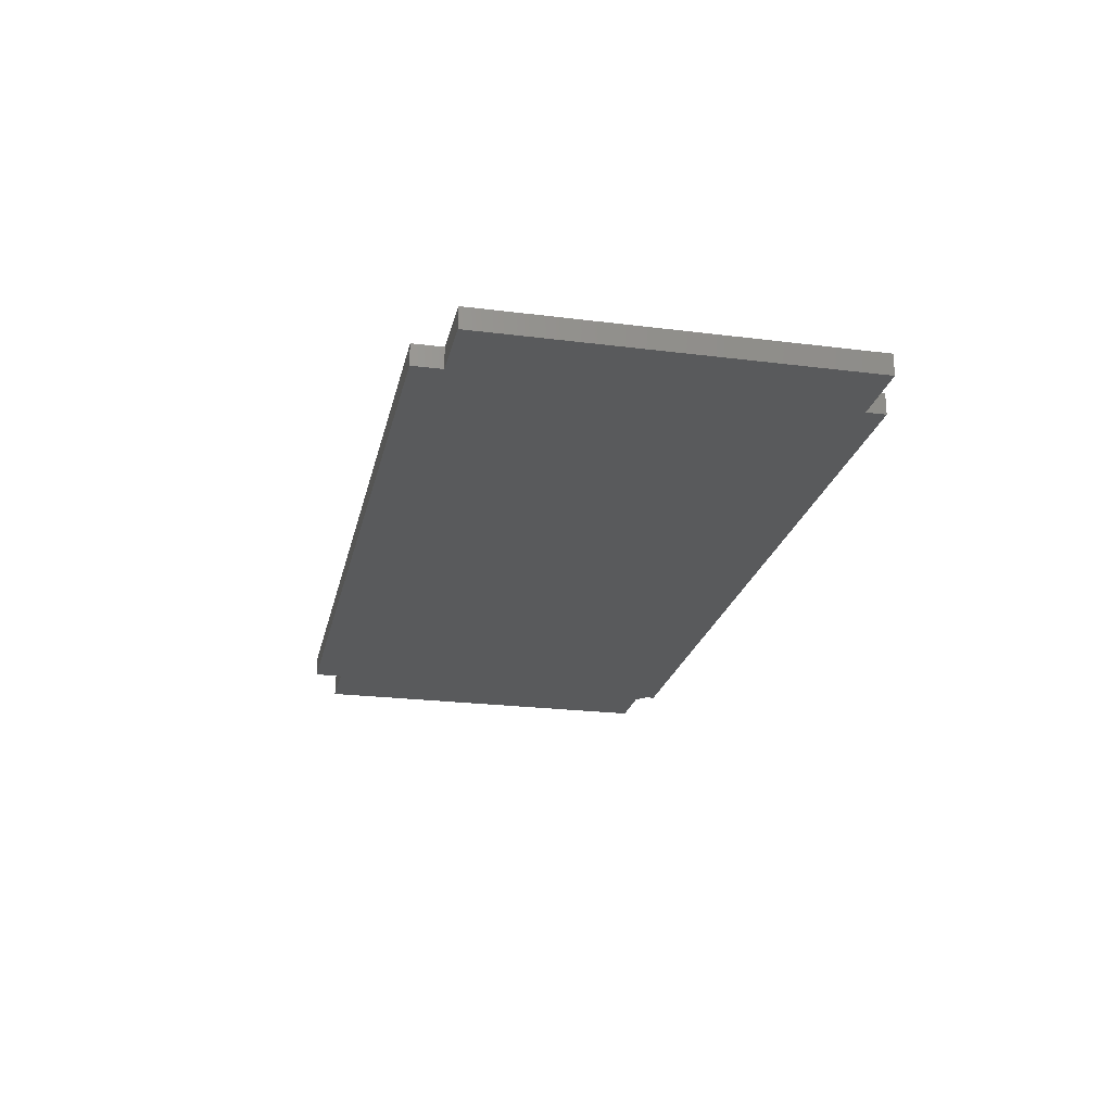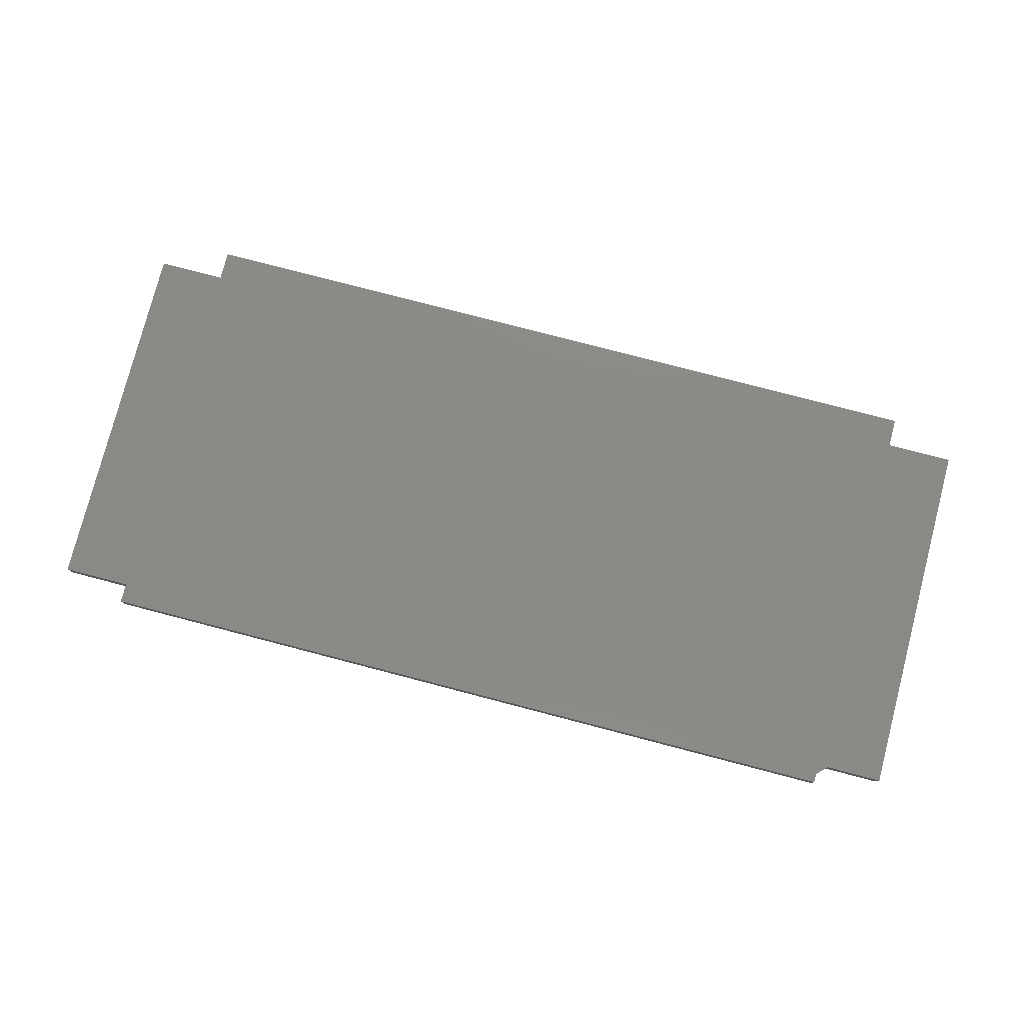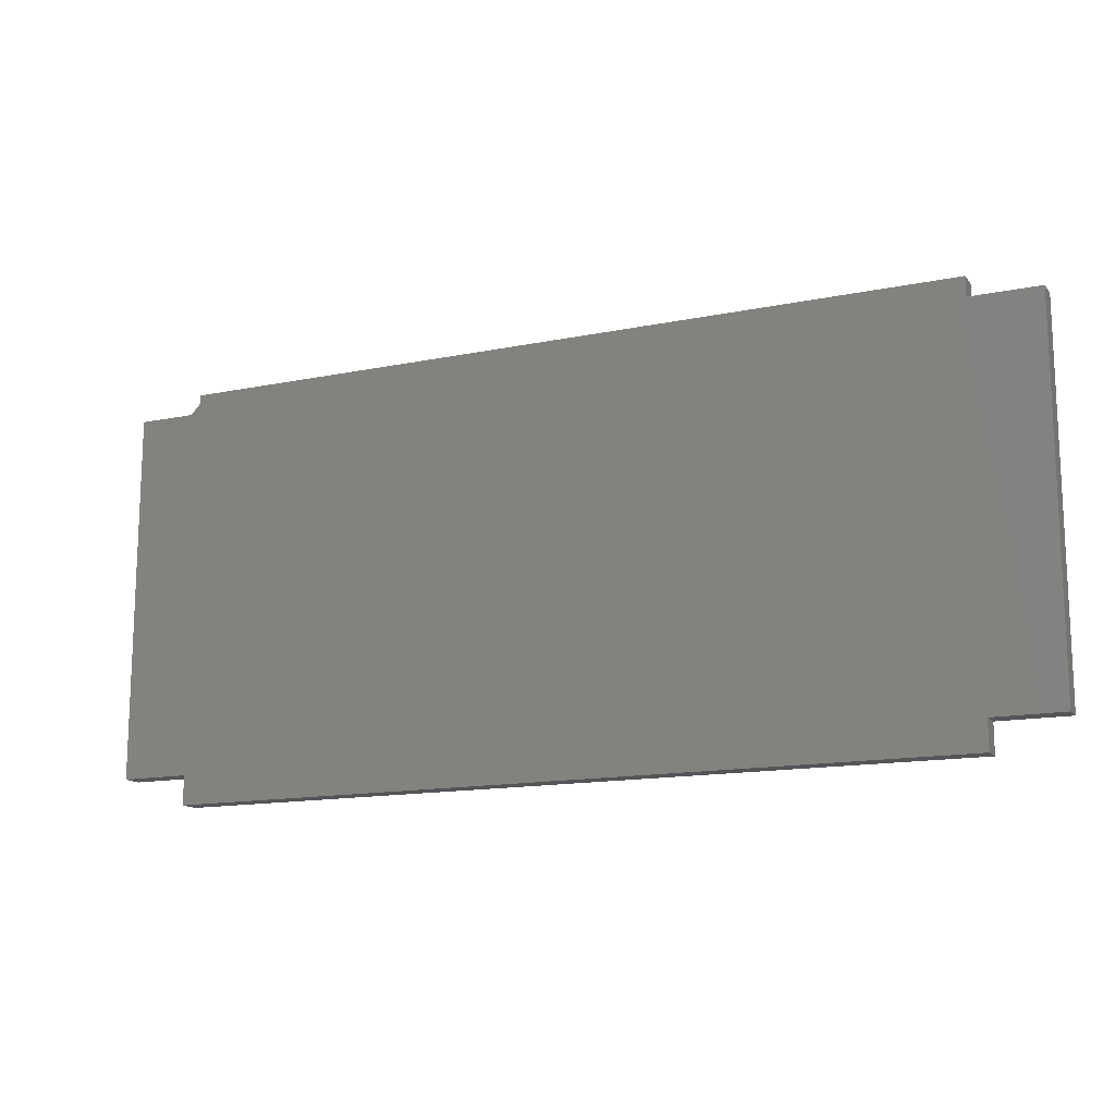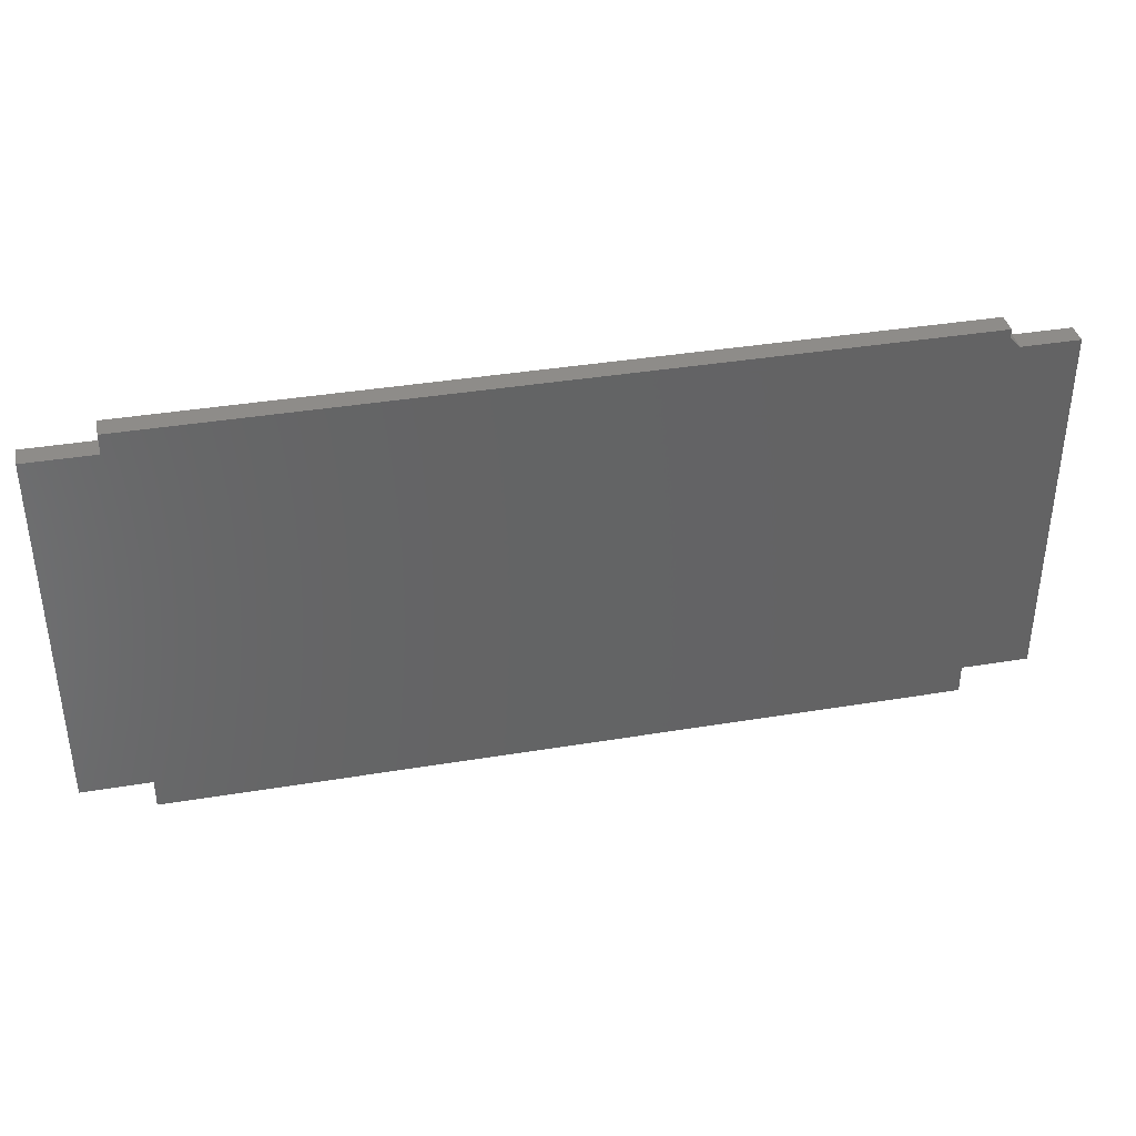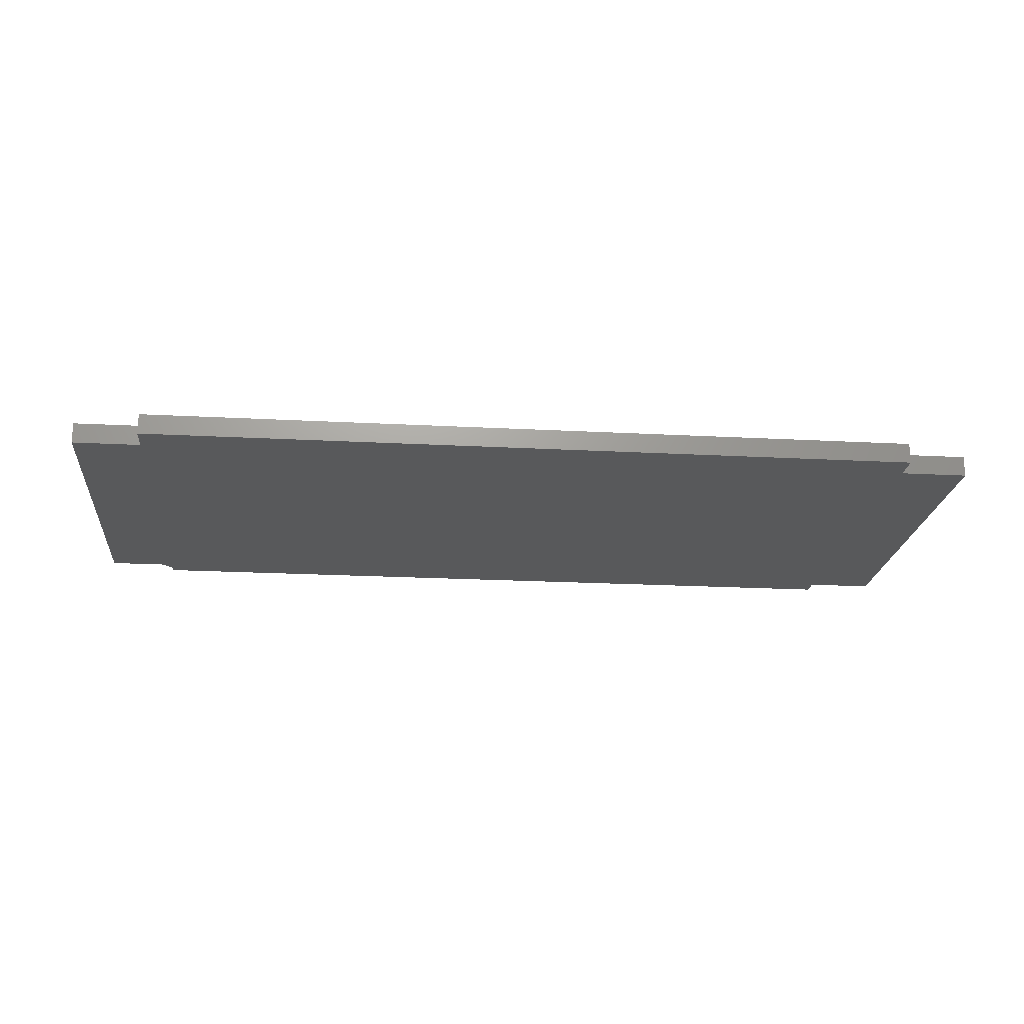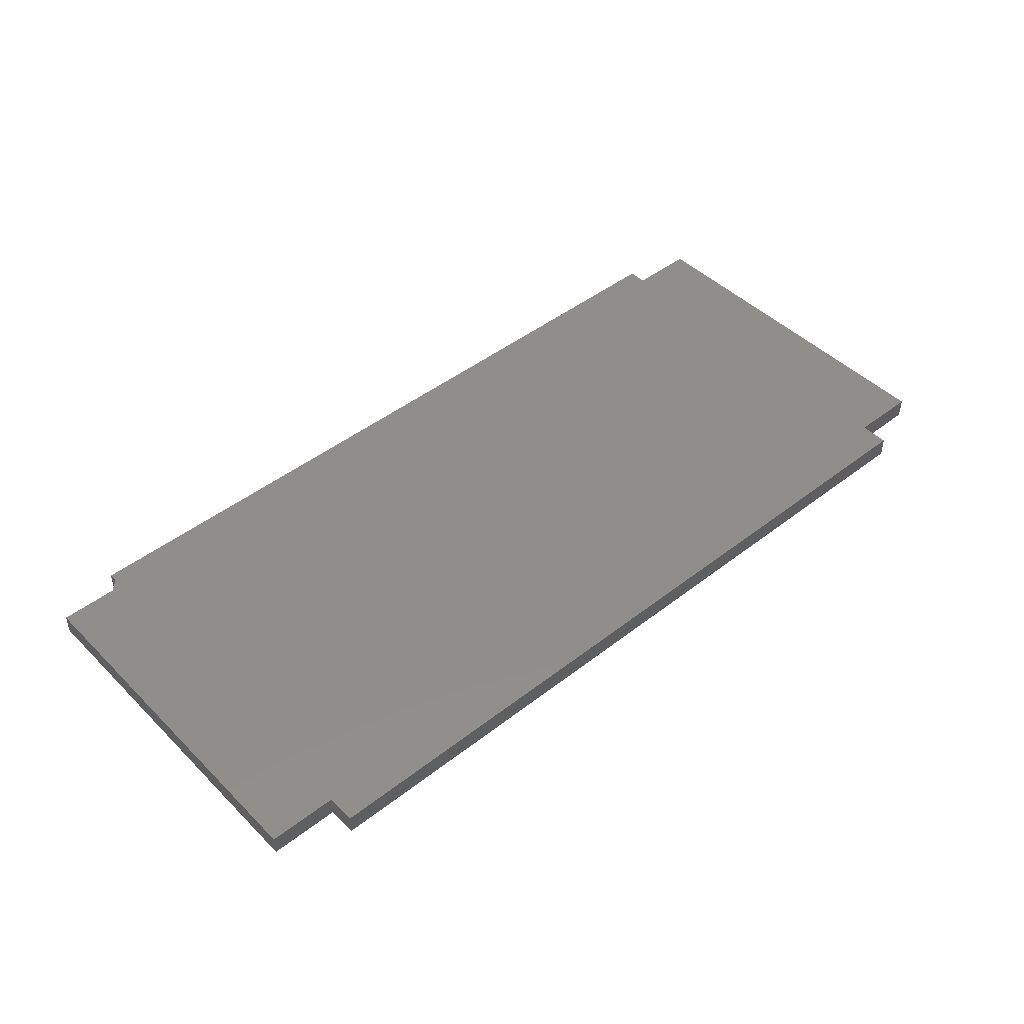
<metadata>
{"format":"stl","ext":"stl","renderer":"f3d","projection":"perspective","resolution":1024,"background":"white","views":[{"elev":-22.9,"azim":77.8,"up":"+Z"},{"elev":78.6,"azim":-165.4,"up":"+Z"},{"elev":-14.3,"azim":24.3,"up":"+Y"},{"elev":38.0,"azim":168.1,"up":"+Y"},{"elev":-20.9,"azim":-5.5,"up":"+Z"},{"elev":45.9,"azim":-41.7,"up":"+Z"}]}
</metadata>
<code>
# stl→obj: 26 verts, 48 faces
v 0.1053 0.03281 0.01562
v 0.1053 0.03281 0
v 0.0625 0.03281 0.01562
v 0.0625 0.03281 0
v 0.1132 0.04729 0.01562
v 0.1132 0.04729 0
v 0.1132 0.04063 0.01562
v 0.1132 0.04063 0
v 0.6993 0.03281 0
v 0.6993 0.04729 0
v 0.75 0.03281 0
v 0.75 -0.2422 0
v 0.6993 -0.2422 0
v 0.1132 -0.2422 0
v 0.0625 -0.2422 0
v 0.1132 -0.2639 0
v 0.6993 -0.2639 0
v 0.6993 0.03281 0.01562
v 0.6993 0.04729 0.01562
v 0.75 0.03281 0.01562
v 0.0625 -0.2422 0.01562
v 0.1132 -0.2422 0.01562
v 0.6993 -0.2422 0.01562
v 0.75 -0.2422 0.01562
v 0.1132 -0.2639 0.01562
v 0.6993 -0.2639 0.01562
f 1 2 3
f 3 2 4
f 5 6 7
f 7 6 8
f 2 8 9
f 8 10 9
f 6 10 8
f 11 12 13
f 11 13 14
f 11 14 15
f 15 4 2
f 15 2 9
f 15 9 11
f 16 14 17
f 17 14 13
f 18 7 1
f 18 19 7
f 7 19 5
f 20 21 22
f 20 22 23
f 20 23 24
f 21 20 18
f 21 18 1
f 21 1 3
f 25 26 22
f 22 26 23
f 8 2 7
f 7 2 1
f 3 4 21
f 21 4 15
f 19 10 5
f 5 10 6
f 18 9 19
f 19 9 10
f 20 11 18
f 18 11 9
f 24 12 20
f 20 12 11
f 23 13 24
f 24 13 12
f 26 17 23
f 23 17 13
f 25 16 26
f 26 16 17
f 22 14 25
f 25 14 16
f 21 15 22
f 22 15 14

</code>
